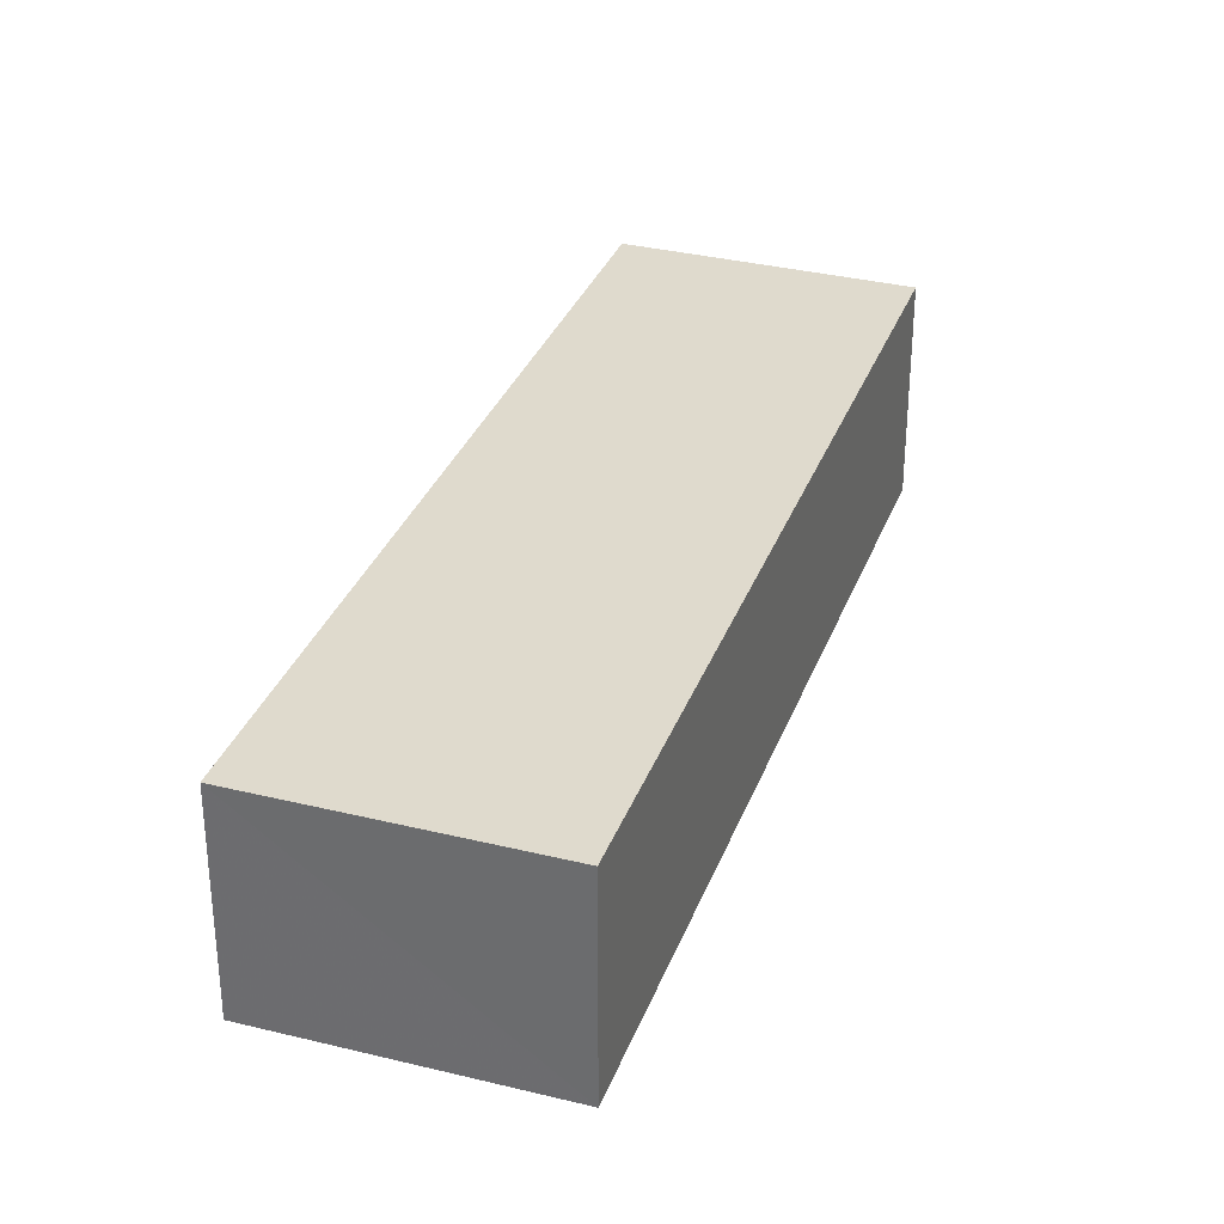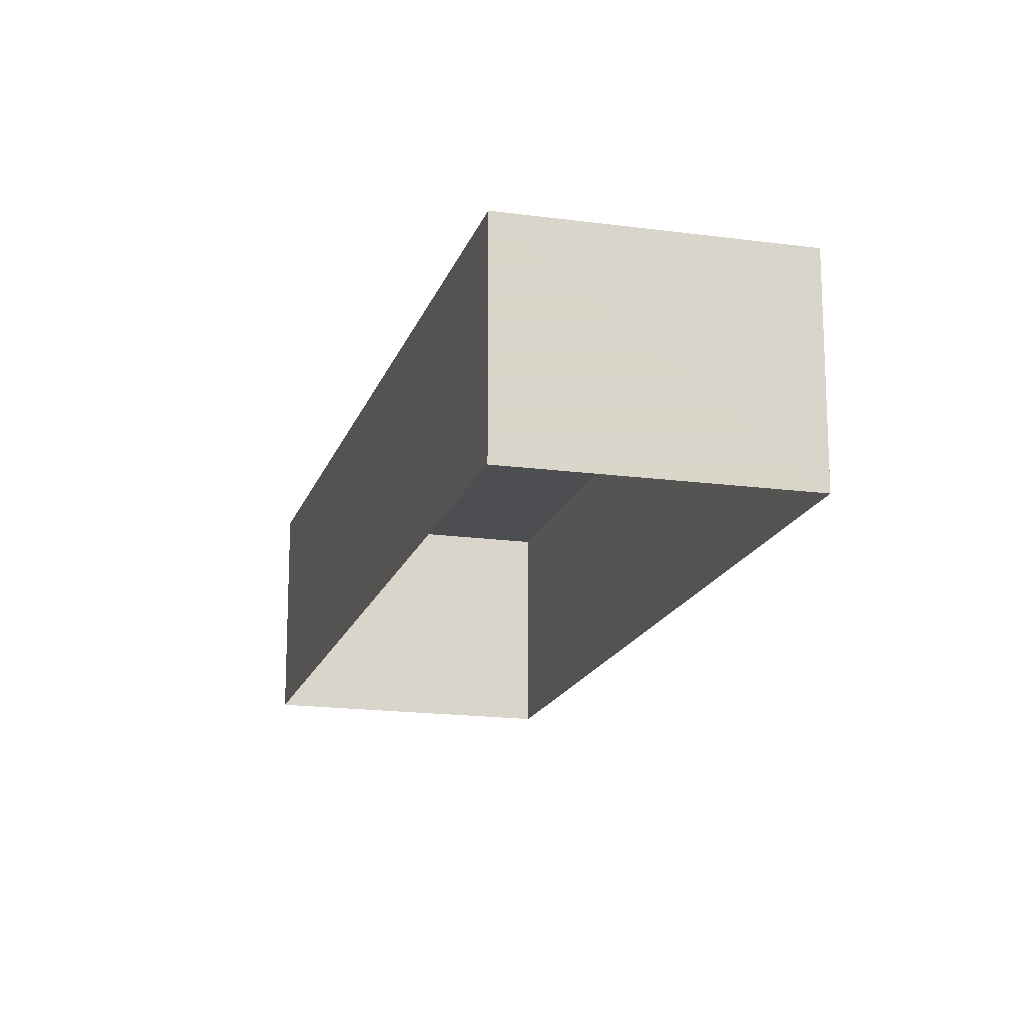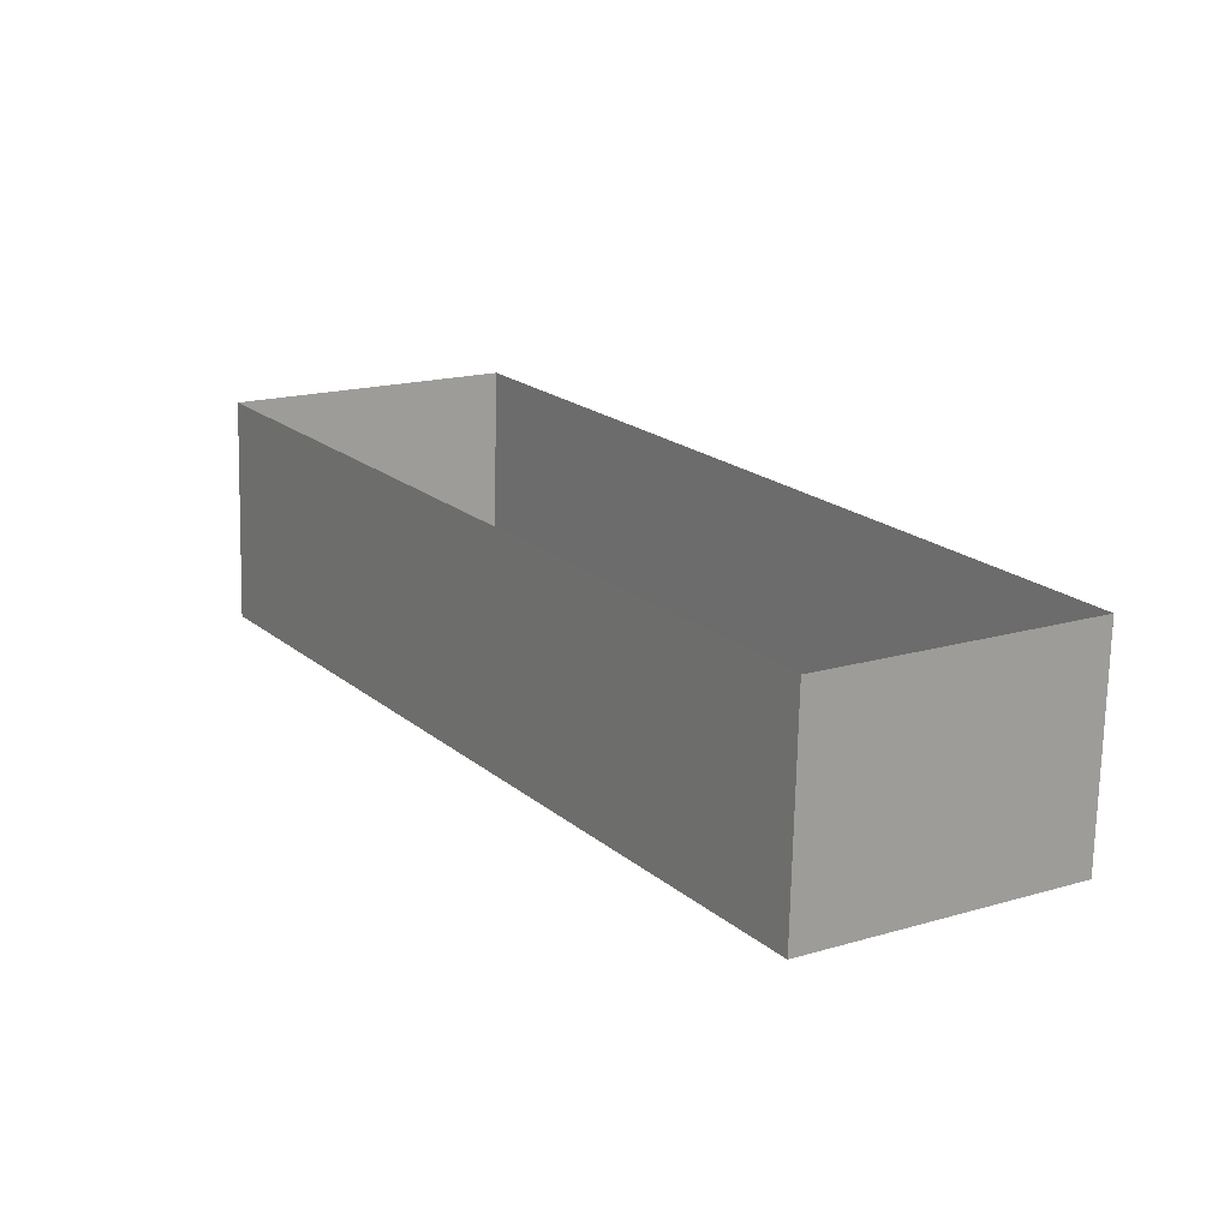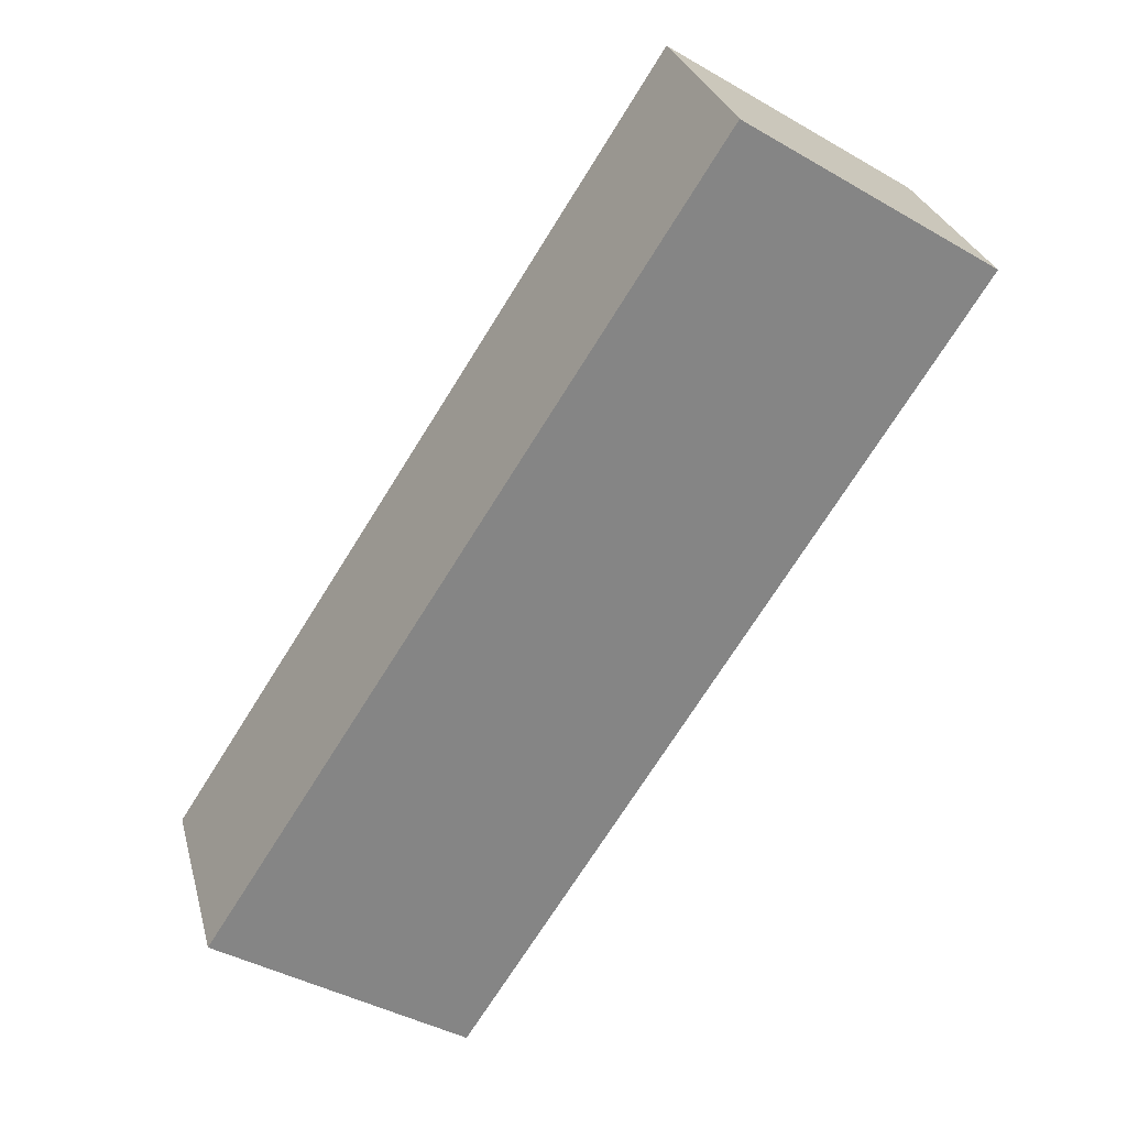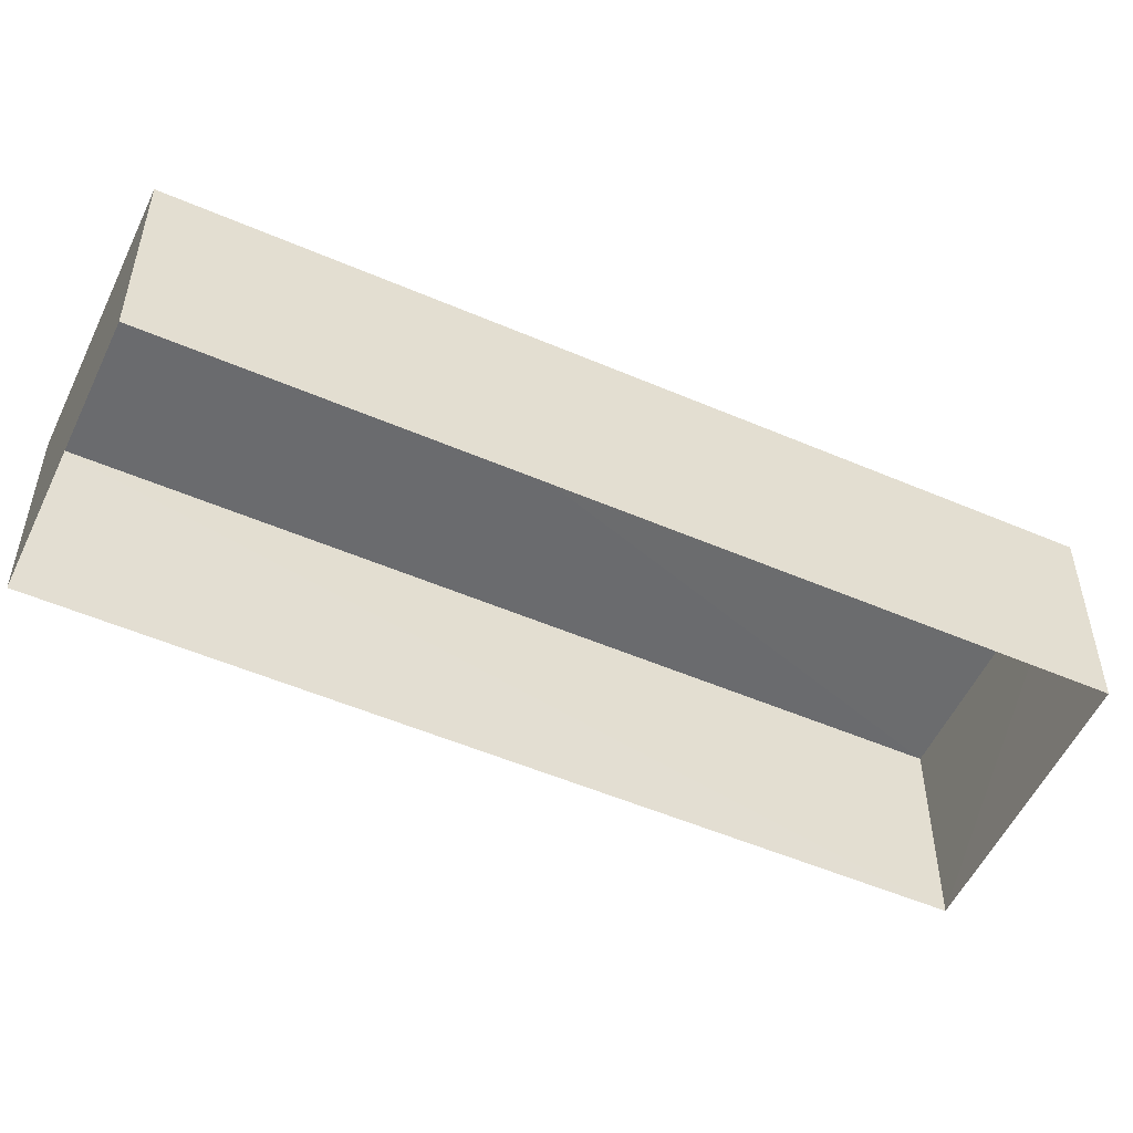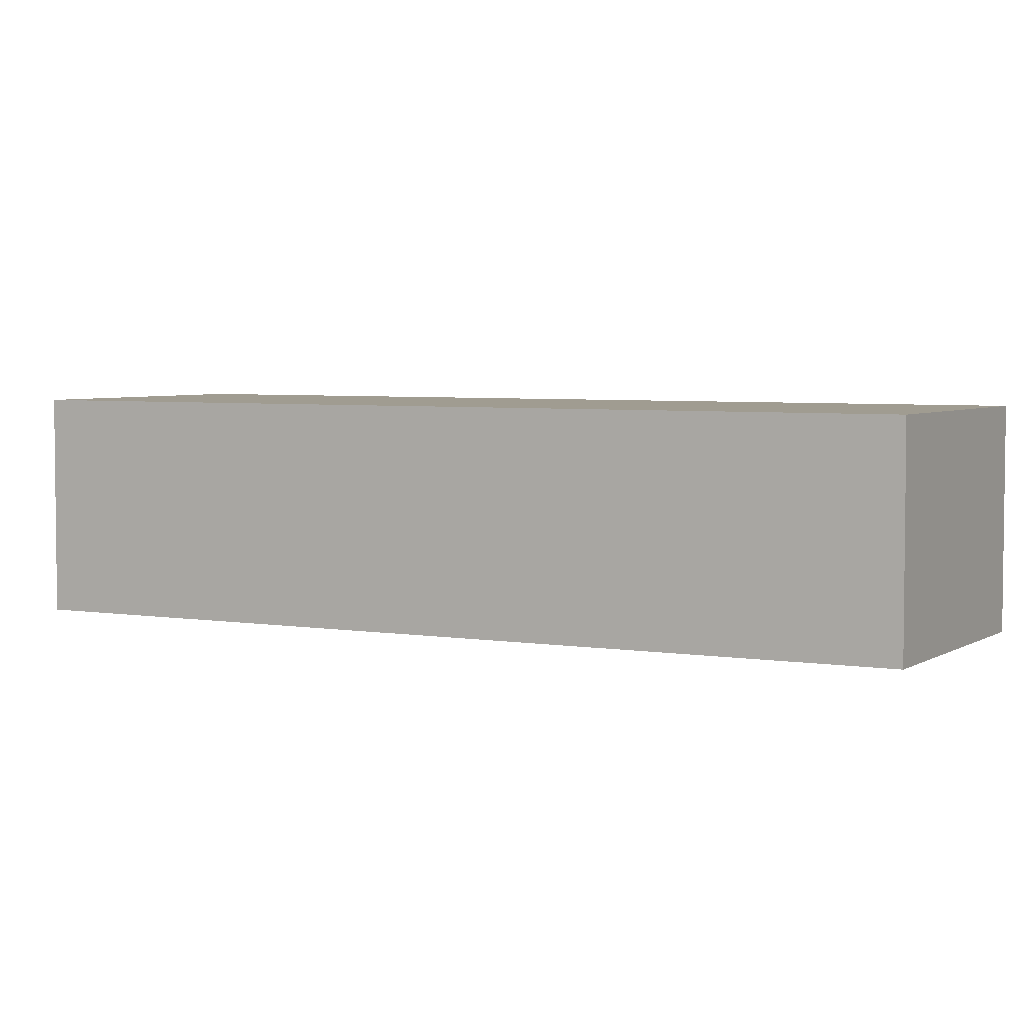
<metadata>
{"format":"obj","ext":"obj","renderer":"f3d","projection":"perspective","resolution":1024,"background":"white","views":[{"elev":32.9,"azim":-14.0,"up":"+Z"},{"elev":-17.1,"azim":-48.1,"up":"+Z"},{"elev":-72.1,"azim":178.6,"up":"+Y"},{"elev":28.5,"azim":-14.0,"up":"+Y"},{"elev":-53.3,"azim":-147.5,"up":"+Z"},{"elev":4.3,"azim":-94.5,"up":"+Z"}]}
</metadata>
<code>
v -3.119e+05 4.322e+04 24.68
v -3.119e+05 4.323e+04 24.69
v -3.119e+05 4.323e+04 24.68
v -3.119e+05 4.322e+04 24.68
v -3.119e+05 4.323e+04 27.15
v -3.119e+05 4.322e+04 27.14
v -3.119e+05 4.323e+04 27.15
v -3.119e+05 4.322e+04 27.14
f 1 2 3
f 1 4 2
f 5 6 7
f 5 8 6
f 5 2 4
f 8 5 4
f 5 3 2
f 5 7 3
f 7 1 3
f 7 6 1
f 8 4 1
f 6 8 1

</code>
